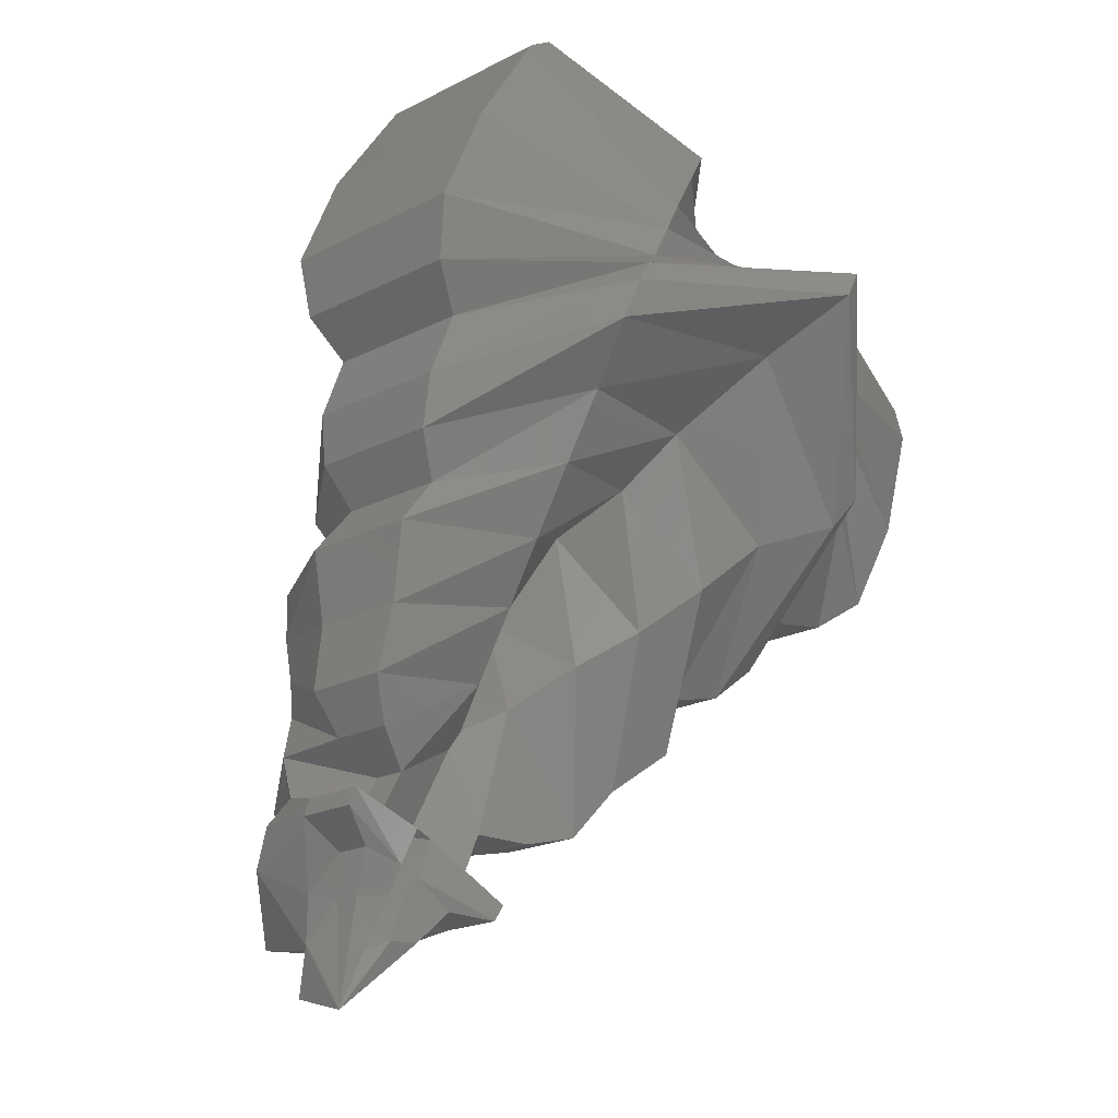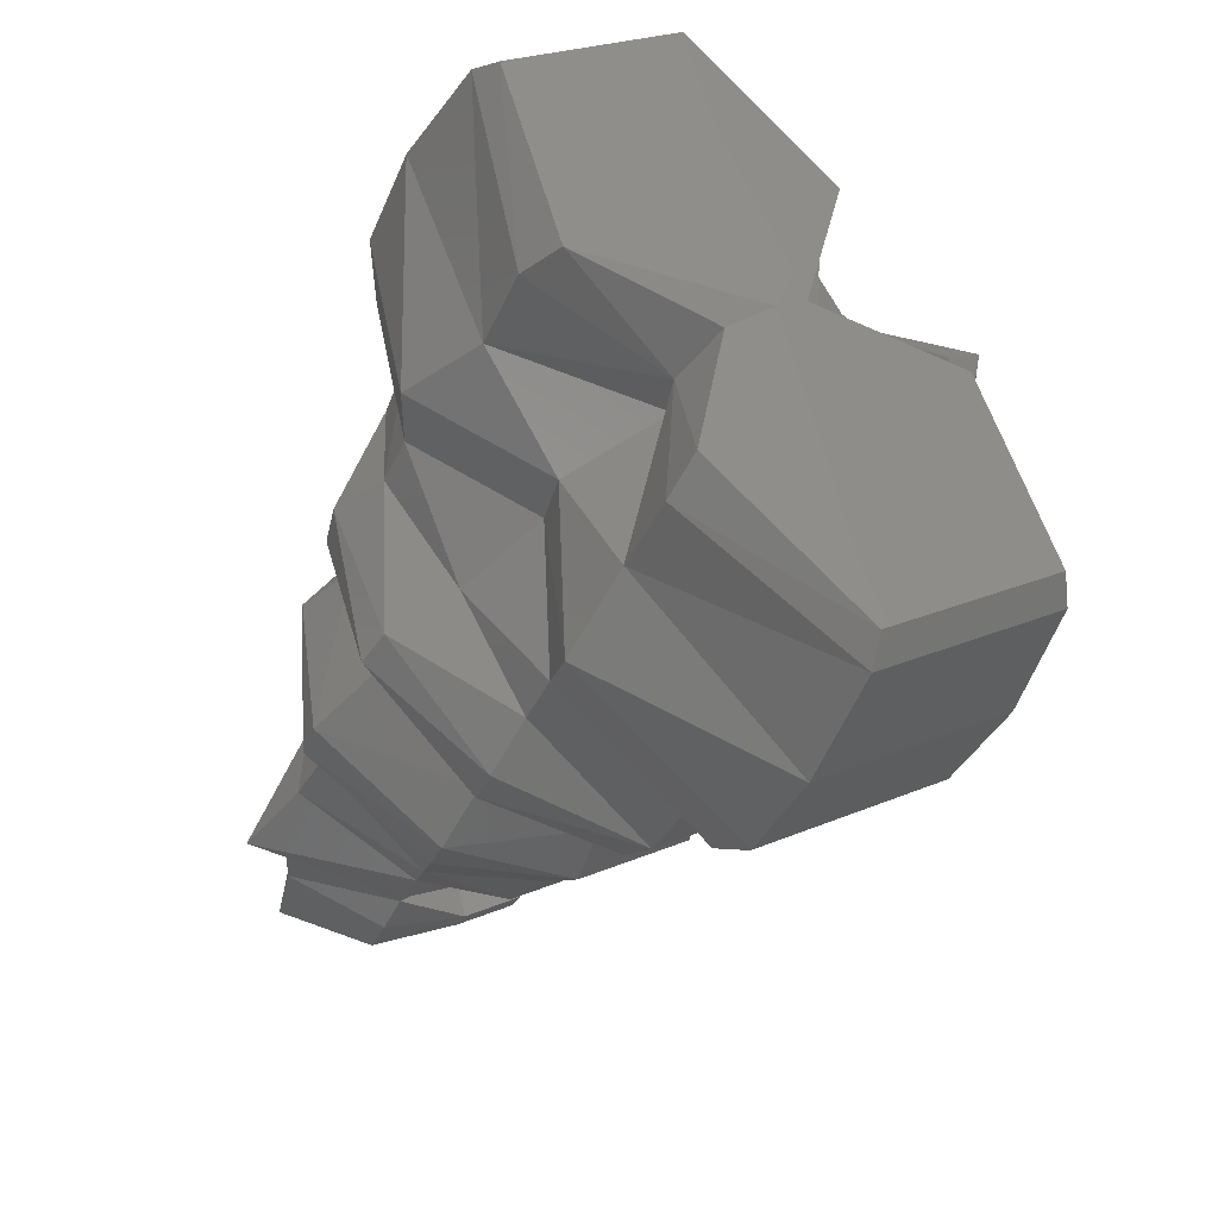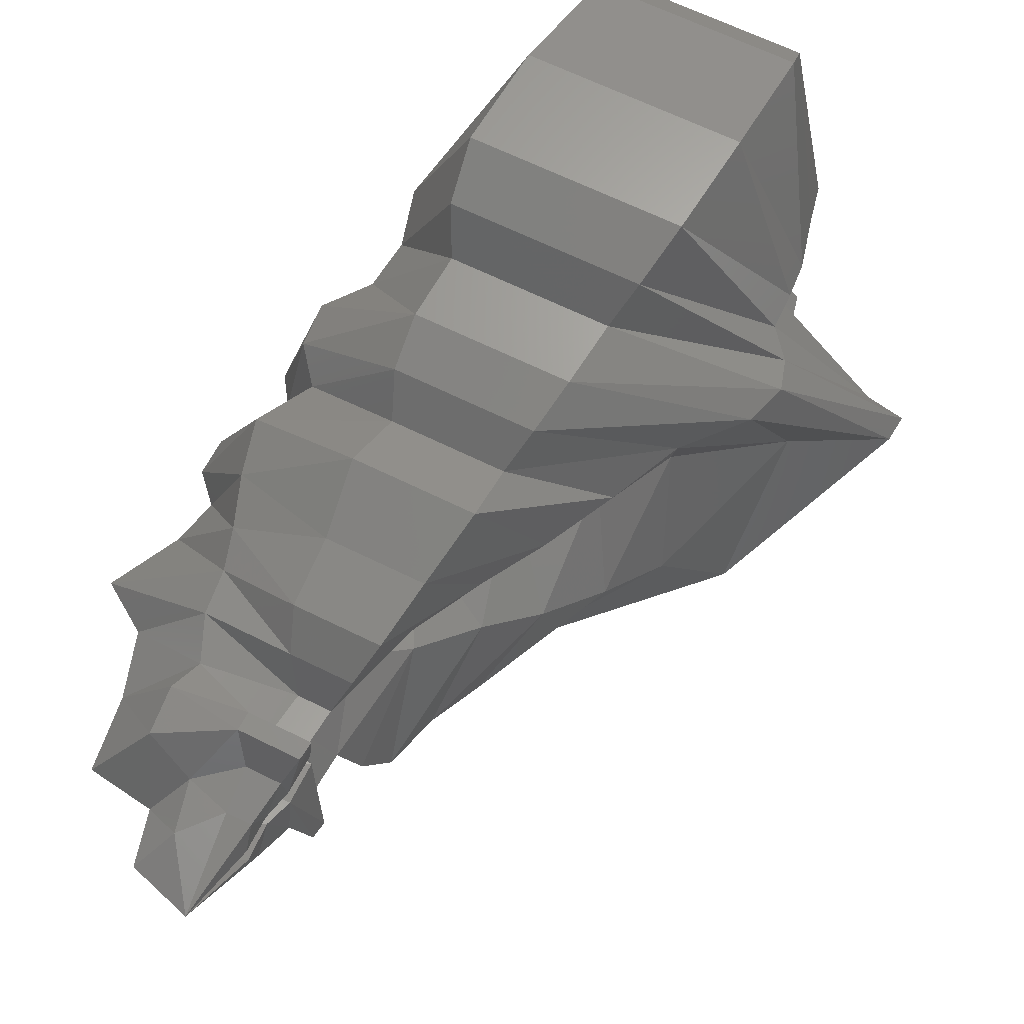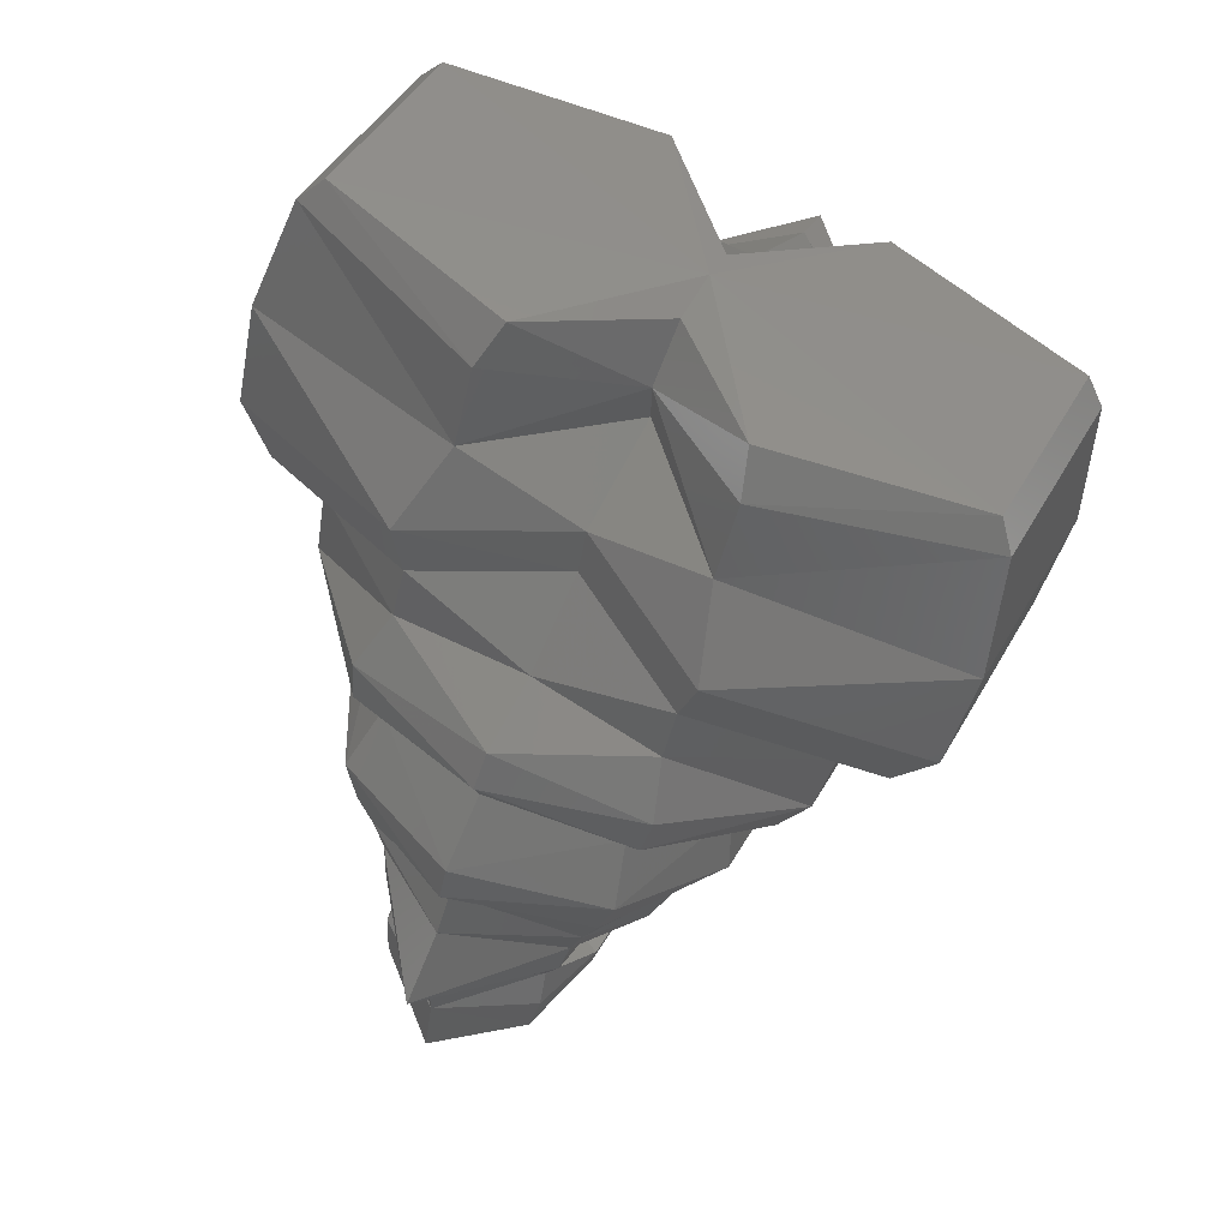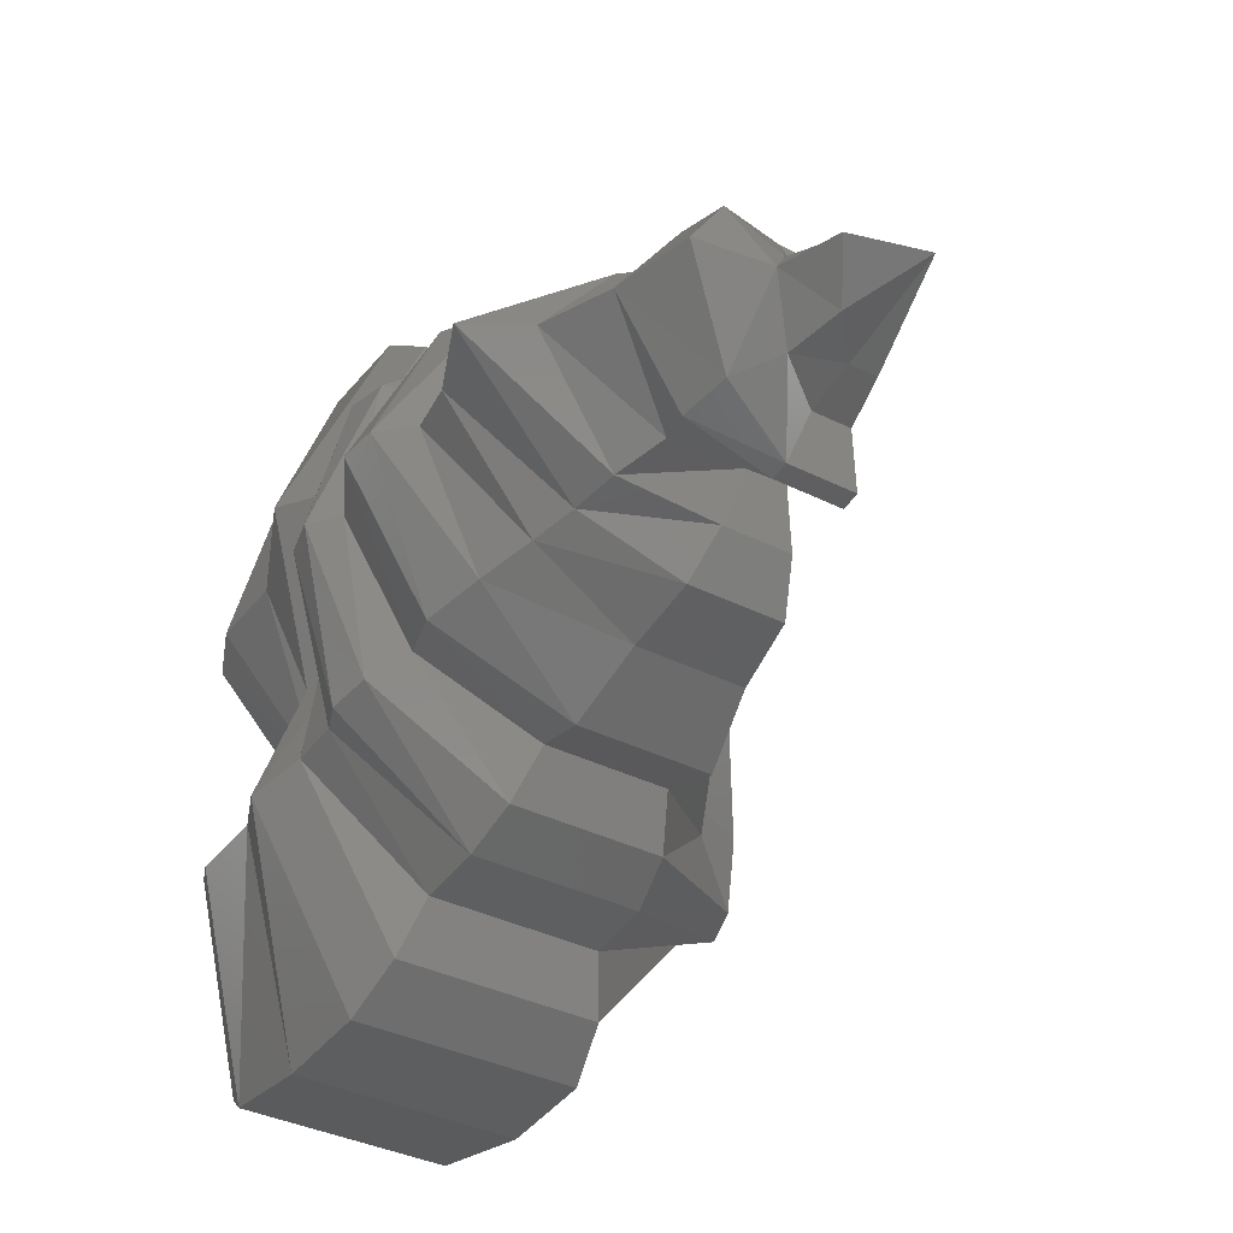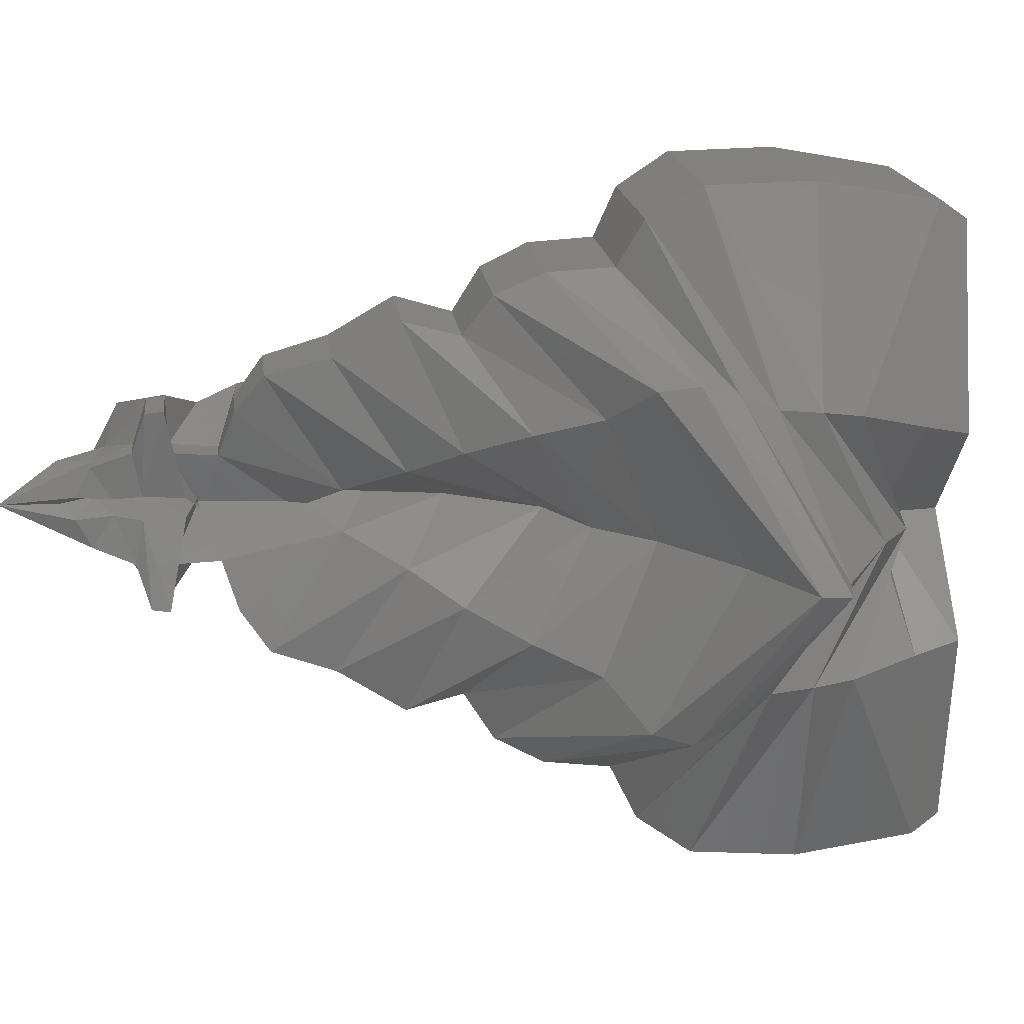
<metadata>
{"format":"stl","ext":"stl","renderer":"f3d","projection":"perspective","resolution":1024,"background":"white","views":[{"elev":-51.1,"azim":40.5,"up":"+Y"},{"elev":63.2,"azim":-28.8,"up":"+Y"},{"elev":62.6,"azim":4.8,"up":"+Z"},{"elev":68.0,"azim":-60.4,"up":"+Y"},{"elev":-33.4,"azim":-56.6,"up":"+Z"},{"elev":15.8,"azim":61.9,"up":"+Z"}]}
</metadata>
<code>
# stl→obj: 195 verts, 380 faces
v -0.0875 0.06593 0.01417
v -0.1011 0.07141 -3.8e-05
v -0.1053 0.07357 0
v -0.08851 0.05961 0.01558
v -0.1031 0.0628 -5.5e-05
v -0.08964 0.05056 0.01781
v -0.09929 0.05987 -9.4e-05
v -0.09115 0.0453 0.01854
v -0.09488 0.06195 -0.000118
v -0.09305 0.0398 0.01909
v -0.09068 0.05561 -0.000171
v -0.09173 0.03277 0.02226
v -0.07826 0.04133 -0.000314
v -0.09217 0.02746 0.02371
v -0.07351 0.03833 -0.000359
v -0.09579 0.0232 0.02273
v -0.07524 0.03485 -0.000359
v -0.105 0.02111 0.01738
v -0.08933 0.03327 -0.000262
v -0.1129 0.0148 0.01426
v -0.1054 0.02939 -0.00016
v -0.1213 0.008912 0.01066
v -0.1152 0.02484 -0.000105
v -0.1294 0.004384 0.006807
v -0.1271 0.02377 -2.2e-05
v -0.1382 -0.001368 0.002954
v -0.1397 0.0148 3.8e-05
v -0.1459 -0.004952 -0.000985
v -0.1503 0.008083 9e-05
v -0.1524 -0.01604 -0.001584
v -0.1608 -0.007603 0.00011
v -0.1497 -0.01973 0.00137
v -0.1597 -0.01301 8.2e-05
v -0.1519 -0.02519 0.001712
v -0.1625 -0.02179 7e-05
v -0.1545 -0.02857 0.001156
v -0.1612 -0.02894 3.5e-05
v -0.1563 -0.03349 0.001584
v -0.1598 -0.03445 4e-06
v -0.1631 -0.04226 0
v -0.1598 -0.03446 4e-06
v -0.09288 0.0681 0.04163
v -0.09375 0.06443 0.04428
v -0.1003 0.04944 0.04694
v -0.1069 0.03651 0.04638
v -0.1116 0.03051 0.04177
v -0.1152 0.02823 0.03506
v -0.1195 0.02008 0.03437
v -0.1235 0.01443 0.03115
v -0.127 0.01154 0.02529
v -0.13 0.004076 0.02738
v -0.1357 -0.003659 0.02221
v -0.1406 -0.01145 0.01956
v -0.1441 -0.01451 0.01411
v -0.1471 -0.01577 0.007543
v -0.1501 -0.022 0.007962
v -0.1483 -0.02302 0.01425
v -0.1495 -0.02531 0.01397
v -0.1522 -0.02637 0.007962
v -0.1556 -0.03138 0.005727
v -0.1174 0.07802 0.04185
v -0.1199 0.07498 0.04451
v -0.128 0.06061 0.04718
v -0.1343 0.04755 0.04662
v -0.1362 0.04045 0.04199
v -0.1358 0.03658 0.03525
v -0.1398 0.02827 0.03454
v -0.1418 0.02184 0.03131
v -0.142 0.01756 0.02542
v -0.1462 0.0106 0.02752
v -0.1488 0.001629 0.02233
v -0.1521 -0.006787 0.01966
v -0.1524 -0.01115 0.01418
v -0.1516 -0.01397 0.007583
v -0.1548 -0.0201 0.008004
v -0.1567 -0.01963 0.01432
v -0.1578 -0.02198 0.01404
v -0.1569 -0.02448 0.008004
v -0.1589 -0.03002 0.005757
v -0.1589 -0.03001 0.005757
v -0.1241 0.07994 0.01496
v -0.1289 0.07559 0.01671
v -0.1339 0.06517 0.01658
v -0.1432 0.05673 0.02008
v -0.1443 0.04911 0.0182
v -0.1475 0.04254 0.0182
v -0.1537 0.03713 0.02052
v -0.1555 0.03146 0.01986
v -0.1539 0.02656 0.01711
v -0.1604 0.01981 0.01921
v -0.1615 0.01238 0.01746
v -0.1619 0.005574 0.0154
v -0.1625 3.4e-05 0.01396
v -0.1642 -0.005846 0.01313
v -0.1642 -0.01203 0.01103
v -0.1674 -0.01587 0.01186
v -0.1693 -0.0222 0.01103
v -0.1641 -0.02606 0.006213
v -0.1653 -0.03293 0.004682
v -0.112 0.07426 5.1e-05
v -0.1183 0.06831 7.5e-05
v -0.1184 0.06108 5e-05
v -0.1332 0.05827 0.000148
v -0.1353 0.0509 0.000137
v -0.1467 0.04345 0.000192
v -0.1569 0.04168 0.000261
v -0.1603 0.03748 0.00027
v -0.1592 0.03287 0.000246
v -0.1678 0.02628 0.000284
v -0.1698 0.02136 0.000281
v -0.1678 0.01638 0.000248
v -0.1715 0.01078 0.000254
v -0.1797 0.003407 0.000287
v -0.1749 -0.003455 0.000227
v -0.1756 -0.01309 0.000198
v -0.1781 -0.02353 0.000178
v -0.1697 -0.02829 0.0001
v -0.1707 -0.03626 7.7e-05
v -0.1707 -0.03627 7.7e-05
v -0.1243 0.08003 -0.01464
v -0.1291 0.07569 -0.01635
v -0.1341 0.06526 -0.01622
v -0.1435 0.05685 -0.01965
v -0.1445 0.04922 -0.01781
v -0.1478 0.04265 -0.01781
v -0.154 0.03725 -0.02008
v -0.1558 0.03158 -0.01944
v -0.1542 0.02666 -0.01674
v -0.1606 0.01992 -0.01879
v -0.1618 0.01248 -0.01708
v -0.1621 0.005663 -0.01507
v -0.1627 0.000114 -0.01366
v -0.1644 -0.005771 -0.01284
v -0.1644 -0.01197 -0.01079
v -0.1675 -0.0158 -0.0116
v -0.1695 -0.02214 -0.01079
v -0.1642 -0.02603 -0.006079
v -0.1654 -0.03291 -0.00458
v -0.118 0.07826 -0.04163
v -0.1205 0.07523 -0.04428
v -0.1286 0.06089 -0.04694
v -0.135 0.04782 -0.04638
v -0.1368 0.0407 -0.04177
v -0.1363 0.03679 -0.03506
v -0.1402 0.02847 -0.03437
v -0.1423 0.02202 -0.03115
v -0.1423 0.0177 -0.02529
v -0.1466 0.01075 -0.02738
v -0.1492 0.001758 -0.02221
v -0.1524 -0.006674 -0.01956
v -0.1526 -0.01107 -0.01411
v -0.1517 -0.01393 -0.007543
v -0.1549 -0.02006 -0.007962
v -0.1569 -0.01955 -0.01425
v -0.158 -0.0219 -0.01397
v -0.1571 -0.02443 -0.007962
v -0.159 -0.02998 -0.005727
v -0.09348 0.06835 -0.04185
v -0.09439 0.06469 -0.04451
v -0.1009 0.04971 -0.04718
v -0.1076 0.03678 -0.04662
v -0.1122 0.03075 -0.04199
v -0.1157 0.02844 -0.03525
v -0.12 0.02028 -0.03454
v -0.1239 0.01461 -0.03131
v -0.1274 0.01169 -0.02542
v -0.1304 0.004235 -0.02752
v -0.1361 -0.00353 -0.02233
v -0.1409 -0.01133 -0.01966
v -0.1443 -0.01443 -0.01418
v -0.1472 -0.01573 -0.007583
v -0.1502 -0.02195 -0.008004
v -0.1485 -0.02294 -0.01432
v -0.1497 -0.02523 -0.01404
v -0.1524 -0.02633 -0.008004
v -0.1556 -0.03134 -0.005757
v -0.08771 0.06602 -0.01448
v -0.08873 0.0597 -0.01593
v -0.0899 0.05066 -0.0182
v -0.09142 0.0454 -0.01895
v -0.09333 0.03991 -0.01951
v -0.09205 0.0329 -0.02275
v -0.09251 0.0276 -0.02424
v -0.09612 0.02333 -0.02323
v -0.1052 0.02121 -0.01776
v -0.1131 0.01488 -0.01457
v -0.1215 0.008974 -0.01089
v -0.1295 0.004424 -0.006957
v -0.1382 -0.00135 -0.003019
v -0.1459 -0.004957 0.001006
v -0.1524 -0.01605 0.001619
v -0.1498 -0.01973 -0.0014
v -0.152 -0.02517 -0.00175
v -0.1545 -0.02856 -0.001182
v -0.1563 -0.03348 -0.001619
f 1 2 3
f 1 4 5
f 1 5 2
f 4 6 7
f 4 7 5
f 6 8 9
f 6 9 7
f 8 10 11
f 8 11 9
f 10 12 13
f 10 13 11
f 12 14 15
f 12 15 13
f 14 16 17
f 14 17 15
f 16 18 19
f 16 19 17
f 18 20 21
f 18 21 19
f 20 22 23
f 20 23 21
f 22 24 25
f 22 25 23
f 24 26 27
f 24 27 25
f 26 28 29
f 26 29 27
f 28 30 31
f 28 31 29
f 30 32 33
f 30 33 31
f 32 34 35
f 32 35 33
f 34 36 37
f 34 37 35
f 36 38 37
f 38 39 37
f 38 40 41
f 42 1 3
f 42 43 4
f 42 4 1
f 43 44 6
f 43 6 4
f 44 45 8
f 44 8 6
f 45 46 10
f 45 10 8
f 46 47 12
f 46 12 10
f 47 48 14
f 47 14 12
f 48 49 16
f 48 16 14
f 49 50 18
f 49 18 16
f 50 51 20
f 50 20 18
f 51 52 22
f 51 22 20
f 52 53 24
f 52 24 22
f 53 54 26
f 53 26 24
f 54 55 26
f 55 28 26
f 55 56 30
f 55 30 28
f 56 57 32
f 56 32 30
f 57 58 34
f 57 34 32
f 58 59 34
f 59 36 34
f 59 60 36
f 60 38 36
f 60 40 38
f 61 42 3
f 61 62 43
f 61 43 42
f 62 63 44
f 62 44 43
f 63 64 45
f 63 45 44
f 64 65 46
f 64 46 45
f 65 66 47
f 65 47 46
f 66 67 48
f 66 48 47
f 67 68 49
f 67 49 48
f 68 69 50
f 68 50 49
f 69 70 51
f 69 51 50
f 70 71 52
f 70 52 51
f 71 72 53
f 71 53 52
f 72 73 54
f 72 54 53
f 73 74 55
f 73 55 54
f 74 75 56
f 74 56 55
f 75 76 57
f 75 57 56
f 76 77 58
f 76 58 57
f 77 78 59
f 77 59 58
f 78 79 60
f 78 60 59
f 80 40 60
f 81 61 3
f 81 82 61
f 82 62 61
f 82 83 62
f 83 63 62
f 83 84 63
f 84 64 63
f 84 85 65
f 84 65 64
f 85 86 66
f 85 66 65
f 86 87 67
f 86 67 66
f 87 88 67
f 88 68 67
f 88 89 68
f 89 69 68
f 89 90 69
f 90 70 69
f 90 91 70
f 91 71 70
f 91 92 71
f 92 72 71
f 92 93 72
f 93 73 72
f 93 94 73
f 94 74 73
f 94 95 74
f 95 75 74
f 95 96 76
f 95 76 75
f 96 97 77
f 96 77 76
f 97 98 77
f 98 78 77
f 98 99 79
f 98 79 78
f 99 40 80
f 100 81 3
f 100 101 81
f 101 82 81
f 101 102 83
f 101 83 82
f 102 103 83
f 103 84 83
f 103 104 84
f 104 85 84
f 104 105 85
f 105 86 85
f 105 106 86
f 106 87 86
f 106 107 87
f 107 88 87
f 107 108 88
f 108 89 88
f 108 109 89
f 109 90 89
f 109 110 90
f 110 91 90
f 110 111 91
f 111 92 91
f 111 112 92
f 112 93 92
f 112 113 93
f 113 94 93
f 113 114 94
f 114 95 94
f 114 115 95
f 115 96 95
f 115 116 97
f 115 97 96
f 116 117 97
f 117 98 97
f 117 118 99
f 117 99 98
f 119 40 99
f 120 100 3
f 120 121 101
f 120 101 100
f 121 122 101
f 122 102 101
f 122 123 103
f 122 103 102
f 123 124 104
f 123 104 103
f 124 125 105
f 124 105 104
f 125 126 106
f 125 106 105
f 126 127 107
f 126 107 106
f 127 128 108
f 127 108 107
f 128 129 109
f 128 109 108
f 129 130 110
f 129 110 109
f 130 131 111
f 130 111 110
f 131 132 112
f 131 112 111
f 132 133 113
f 132 113 112
f 133 134 114
f 133 114 113
f 134 135 115
f 134 115 114
f 135 136 115
f 136 116 115
f 136 137 117
f 136 117 116
f 137 138 117
f 138 118 117
f 138 40 119
f 139 120 3
f 139 140 121
f 139 121 120
f 140 141 122
f 140 122 121
f 141 142 123
f 141 123 122
f 142 143 123
f 143 124 123
f 143 144 124
f 144 125 124
f 144 145 125
f 145 126 125
f 145 146 127
f 145 127 126
f 146 147 128
f 146 128 127
f 147 148 129
f 147 129 128
f 148 149 130
f 148 130 129
f 149 150 131
f 149 131 130
f 150 151 132
f 150 132 131
f 151 152 133
f 151 133 132
f 152 153 134
f 152 134 133
f 153 154 134
f 154 135 134
f 154 155 135
f 155 136 135
f 155 156 137
f 155 137 136
f 156 157 137
f 157 138 137
f 157 40 138
f 158 139 3
f 158 159 139
f 159 140 139
f 159 160 140
f 160 141 140
f 160 161 141
f 161 142 141
f 161 162 142
f 162 143 142
f 162 163 143
f 163 144 143
f 163 164 144
f 164 145 144
f 164 165 145
f 165 146 145
f 165 166 146
f 166 147 146
f 166 167 147
f 167 148 147
f 167 168 148
f 168 149 148
f 168 169 149
f 169 150 149
f 169 170 150
f 170 151 150
f 170 171 151
f 171 152 151
f 171 172 152
f 172 153 152
f 172 173 153
f 173 154 153
f 173 174 154
f 174 155 154
f 174 175 155
f 175 156 155
f 175 176 156
f 176 157 156
f 176 40 157
f 177 158 3
f 177 178 158
f 178 159 158
f 178 179 159
f 179 160 159
f 179 180 160
f 180 161 160
f 180 181 161
f 181 162 161
f 181 182 162
f 182 163 162
f 182 183 163
f 183 164 163
f 183 184 164
f 184 165 164
f 184 185 165
f 185 166 165
f 185 186 166
f 186 167 166
f 186 187 167
f 187 168 167
f 187 188 168
f 188 169 168
f 188 189 169
f 189 170 169
f 189 190 171
f 189 171 170
f 190 191 171
f 191 172 171
f 191 192 172
f 192 173 172
f 192 193 173
f 193 174 173
f 193 194 175
f 193 175 174
f 194 195 176
f 194 176 175
f 195 40 176
f 2 177 3
f 2 5 177
f 5 178 177
f 5 7 178
f 7 179 178
f 7 9 179
f 9 180 179
f 9 11 180
f 11 181 180
f 11 13 181
f 13 182 181
f 13 15 182
f 15 183 182
f 15 17 183
f 17 184 183
f 17 19 184
f 19 185 184
f 19 21 185
f 21 186 185
f 21 23 186
f 23 187 186
f 23 25 187
f 25 188 187
f 25 27 188
f 27 189 188
f 27 29 189
f 29 190 189
f 29 31 190
f 31 191 190
f 31 33 191
f 33 192 191
f 33 35 192
f 35 193 192
f 35 37 193
f 37 194 193
f 37 39 195
f 37 195 194
f 41 40 195

</code>
